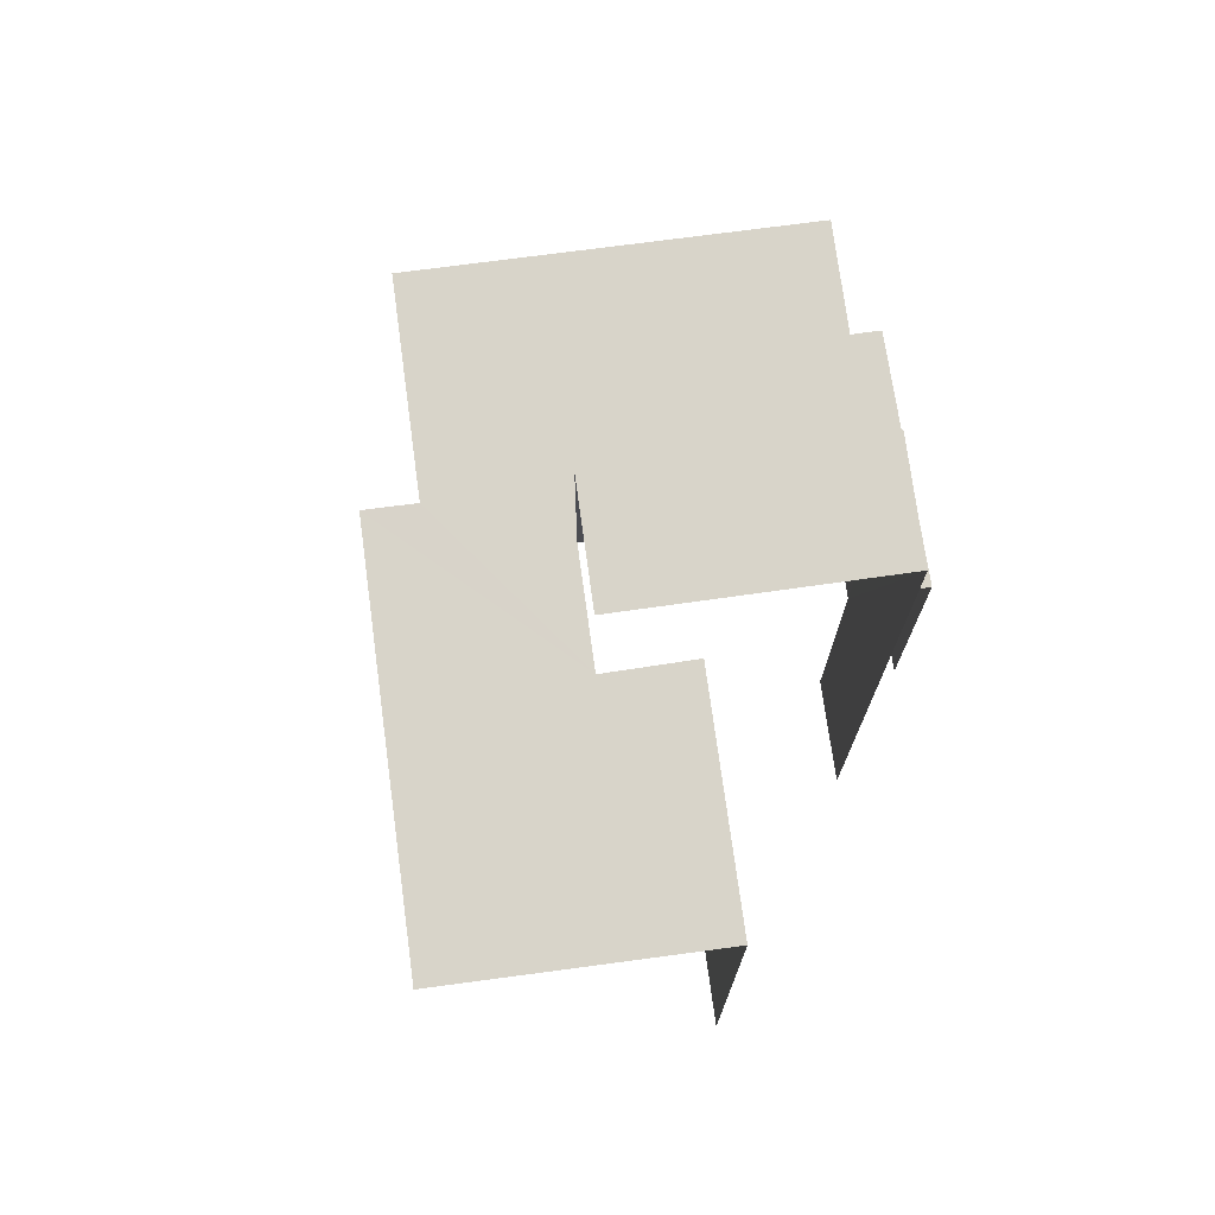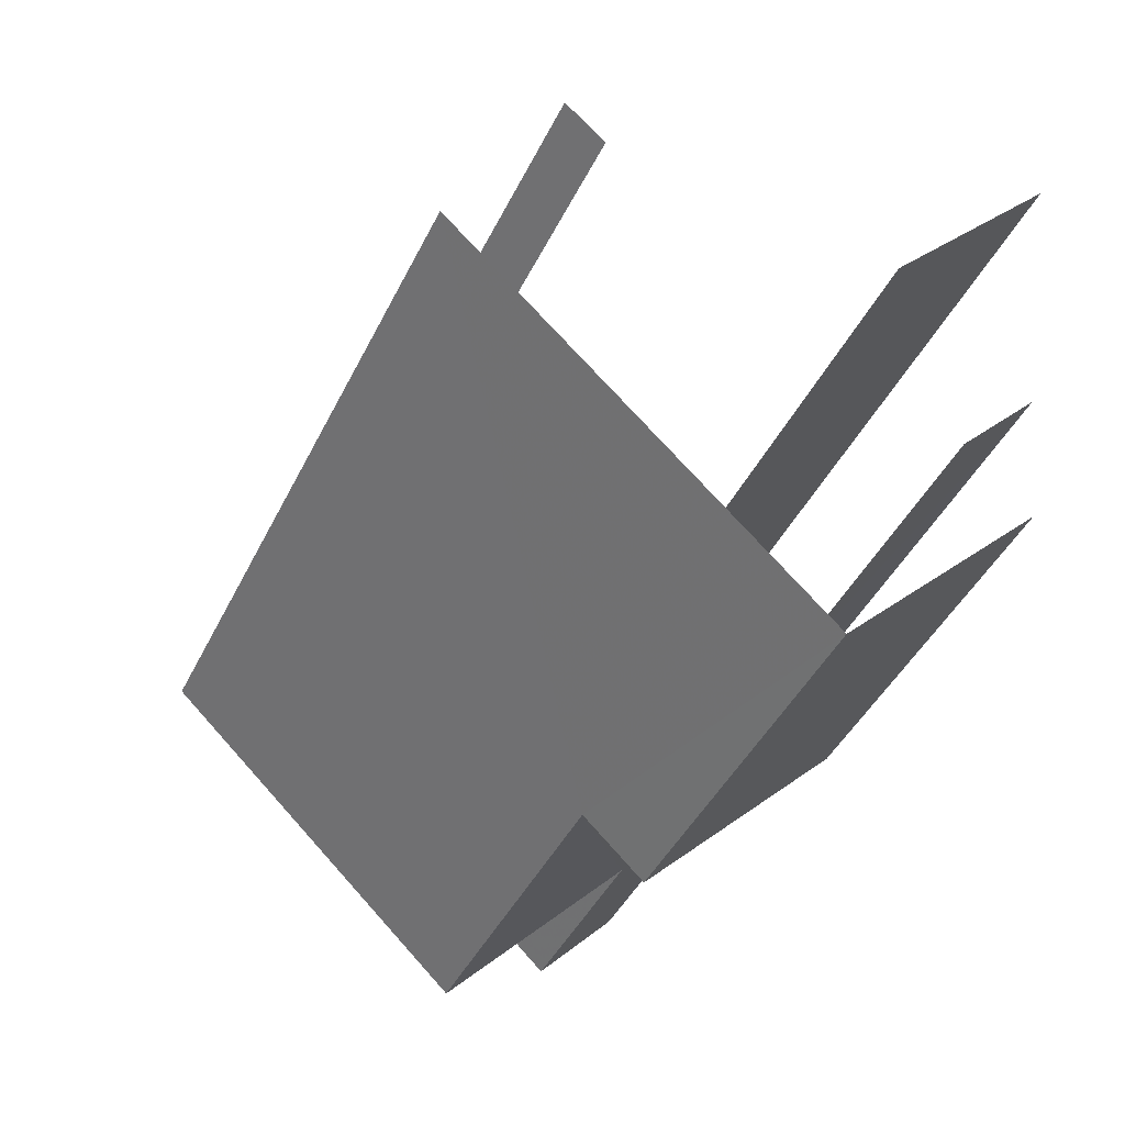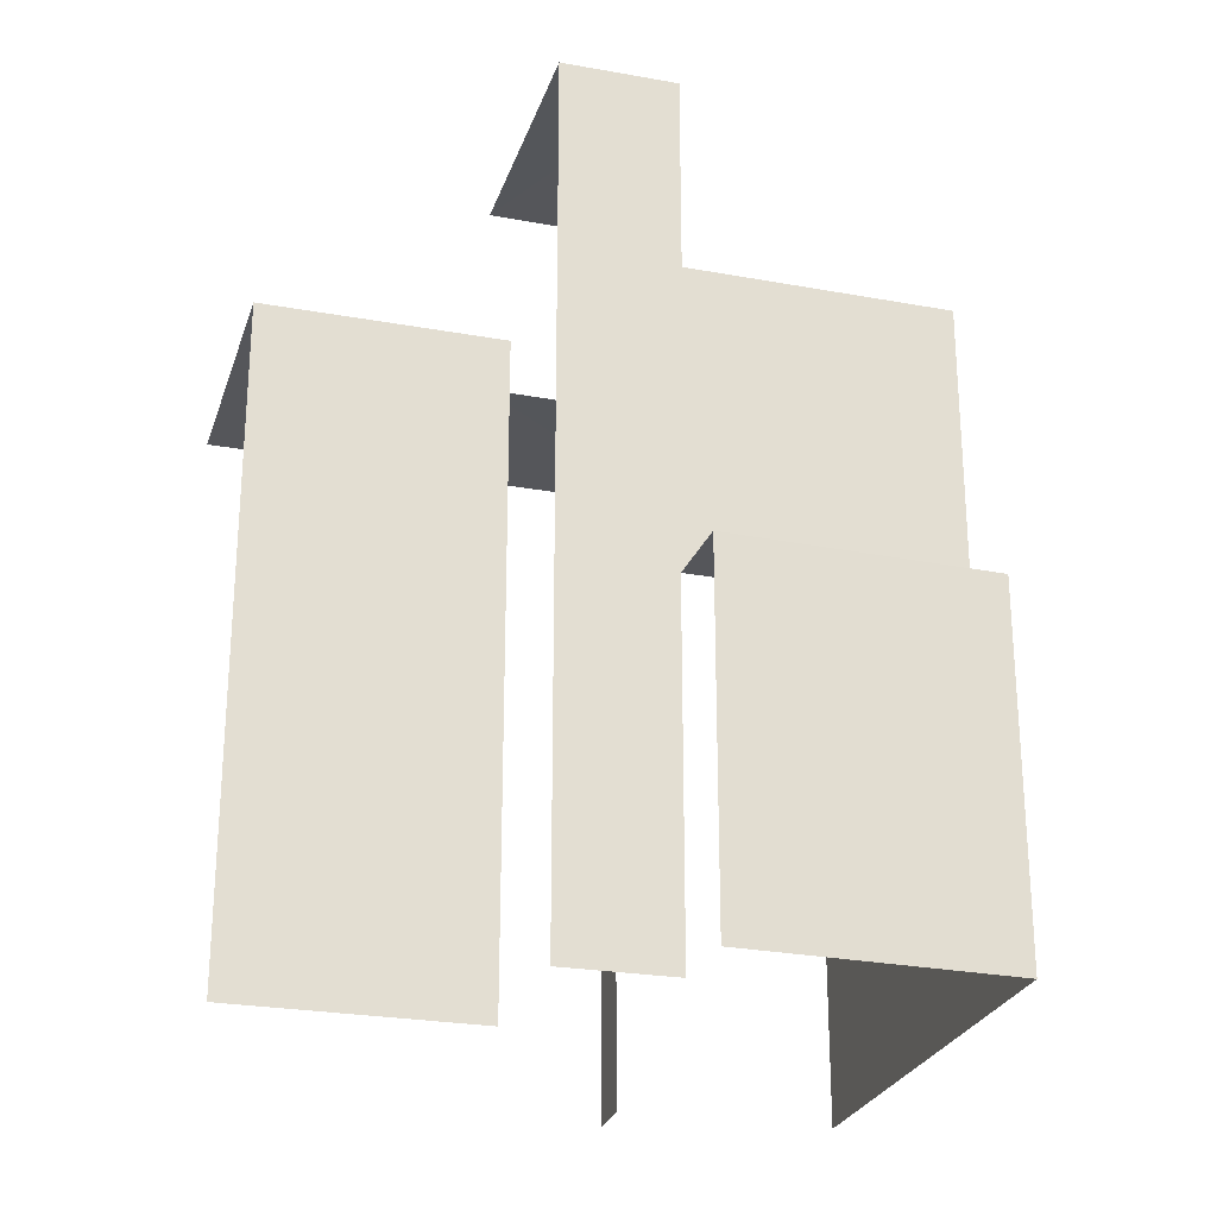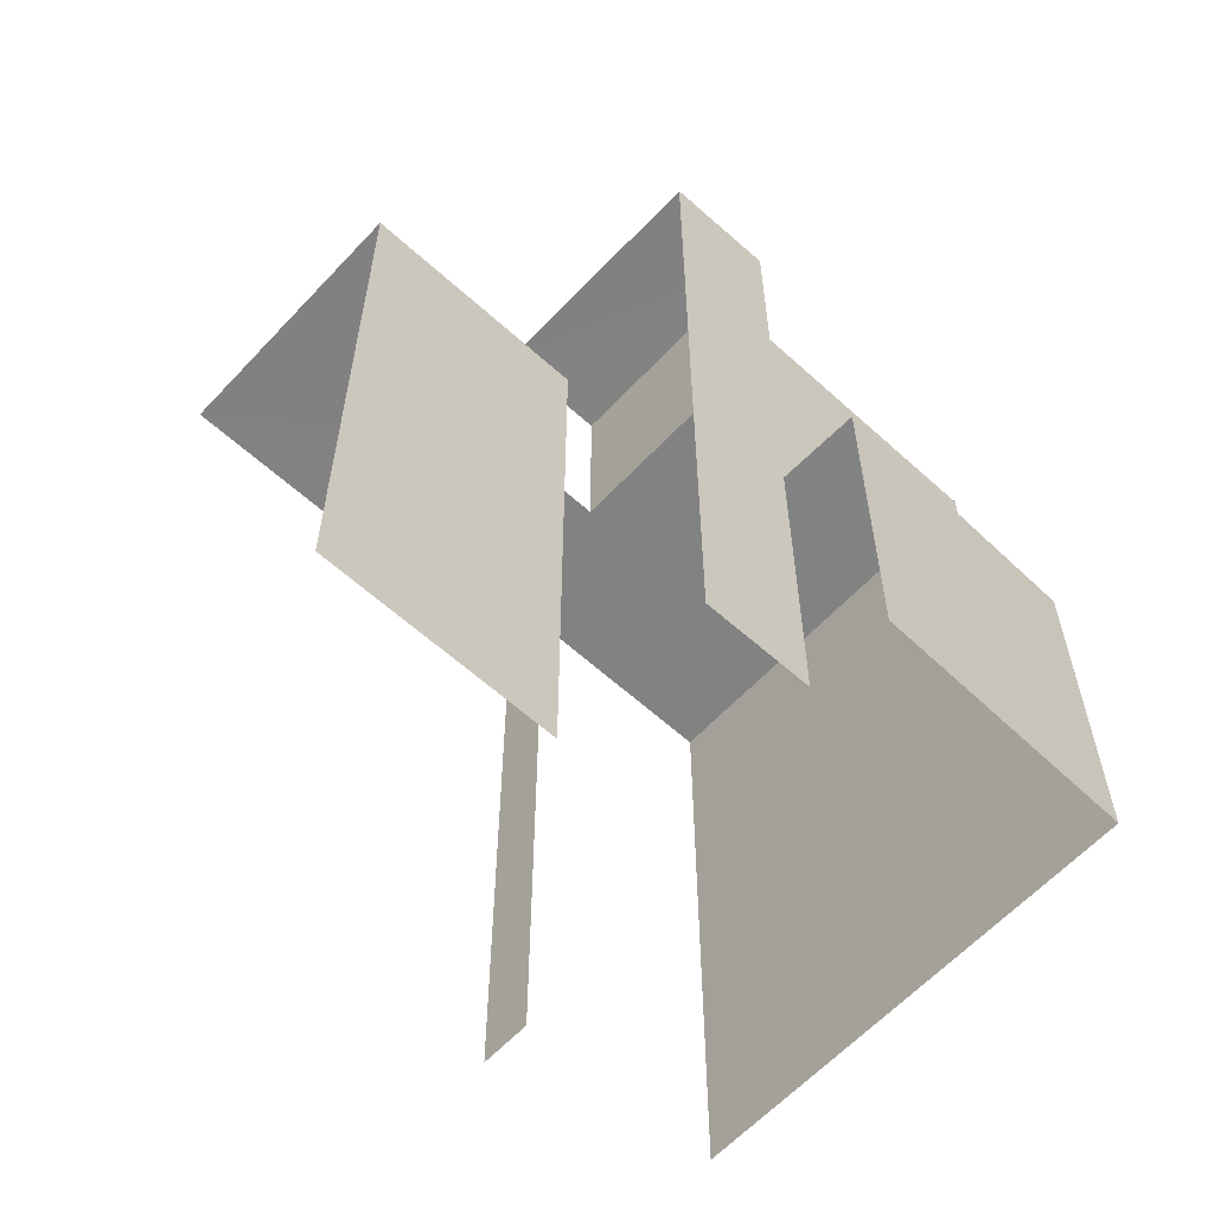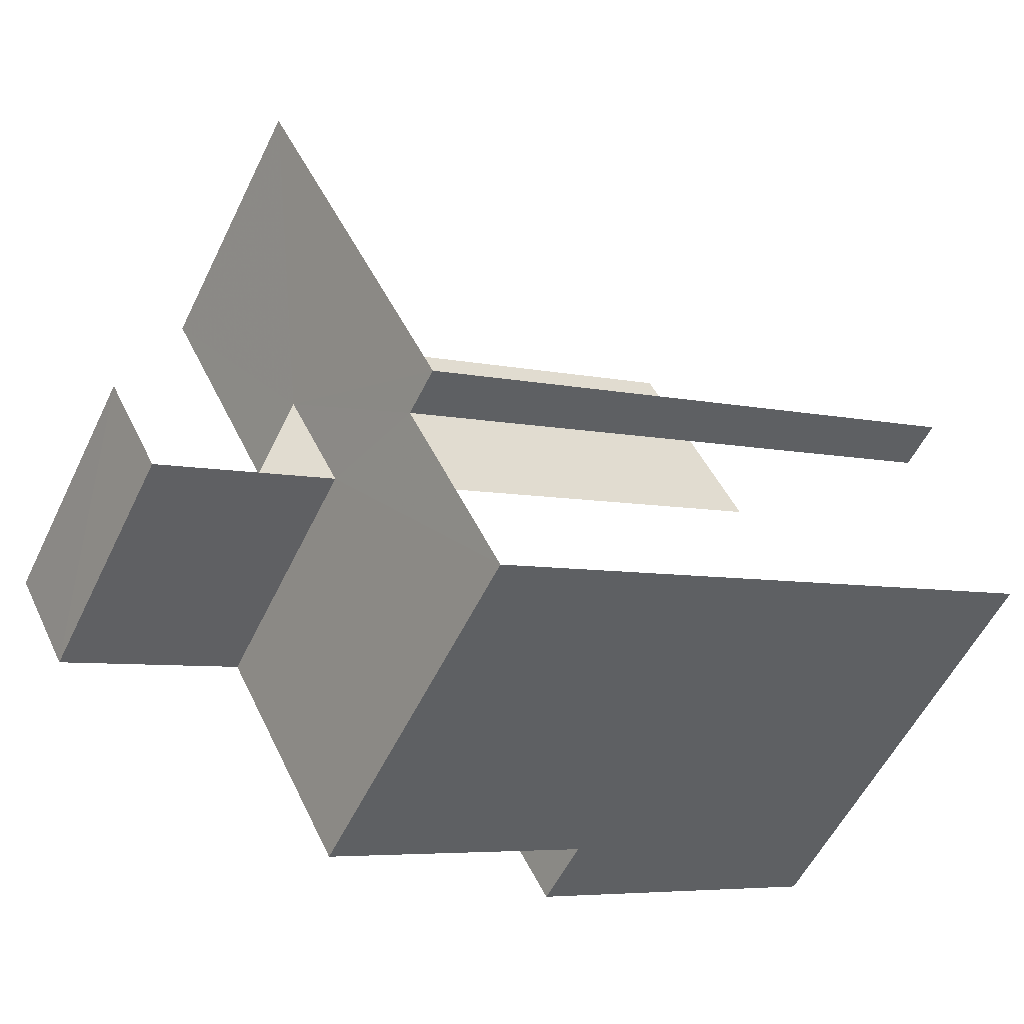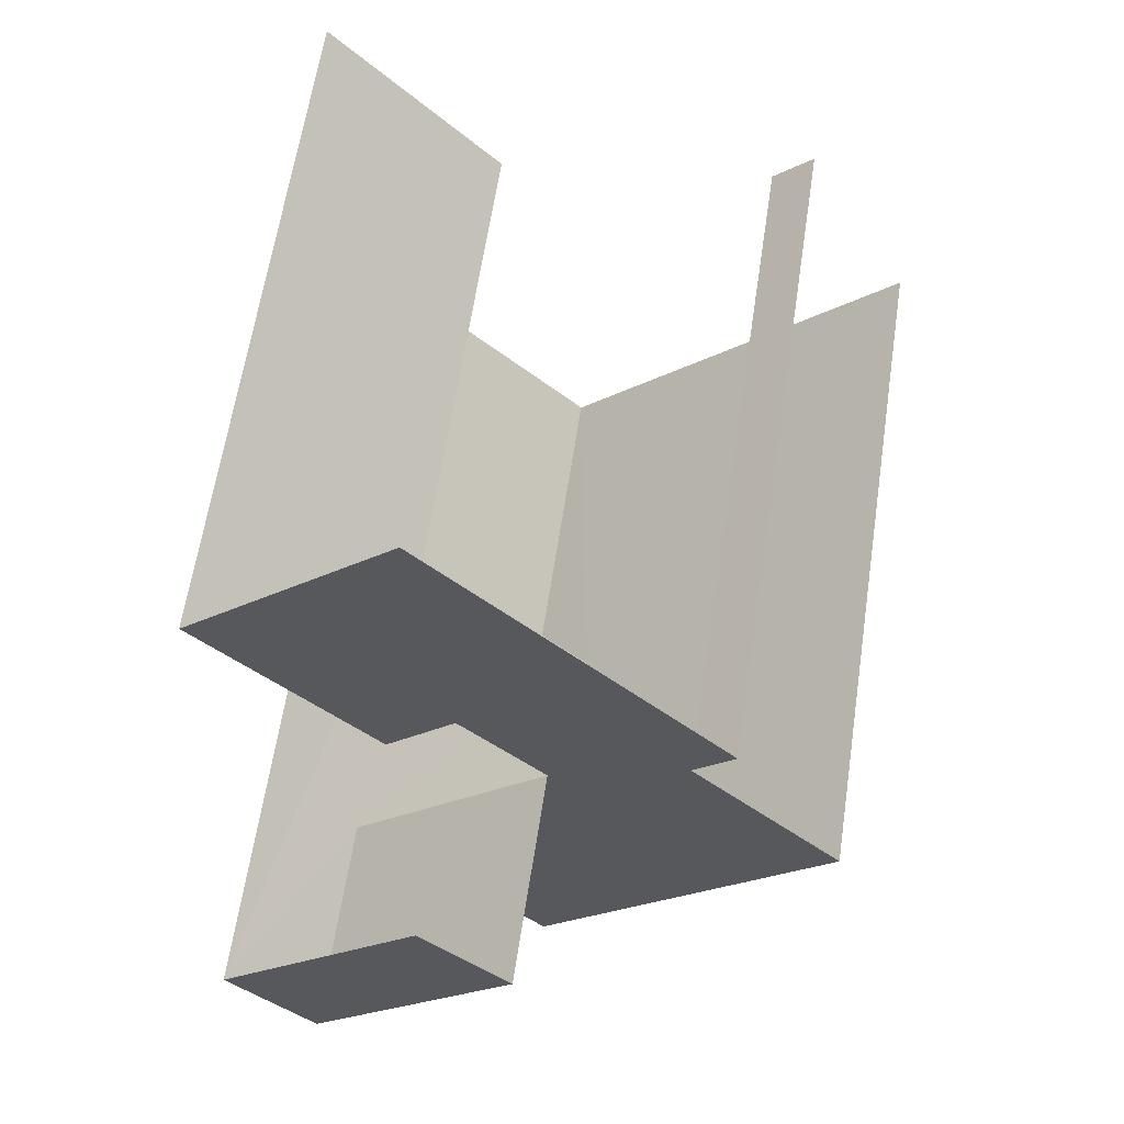
<metadata>
{"format":"obj","ext":"obj","renderer":"f3d","projection":"perspective","resolution":1024,"background":"white","views":[{"elev":75.6,"azim":-144.0,"up":"+Z"},{"elev":-41.2,"azim":156.2,"up":"+Y"},{"elev":-25.9,"azim":-62.6,"up":"+Z"},{"elev":-60.7,"azim":-89.1,"up":"+Z"},{"elev":-5.7,"azim":53.5,"up":"+Y"},{"elev":60.5,"azim":8.5,"up":"+Y"}]}
</metadata>
<code>
v -2.235e+05 -1.278e+05 16.31
v -2.235e+05 -1.278e+05 16.31
v -2.235e+05 -1.278e+05 16.31
v -2.235e+05 -1.278e+05 16.31
v -2.235e+05 -1.278e+05 16.31
v -2.235e+05 -1.278e+05 16.31
v -2.235e+05 -1.278e+05 16.31
v -2.235e+05 -1.278e+05 16.31
v -2.235e+05 -1.278e+05 16.31
v -2.235e+05 -1.278e+05 16.31
v -2.235e+05 -1.278e+05 28.46
v -2.235e+05 -1.278e+05 28.46
v -2.235e+05 -1.278e+05 28.46
v -2.235e+05 -1.278e+05 28.46
v -2.235e+05 -1.278e+05 21.32
v -2.235e+05 -1.278e+05 21.32
v -2.235e+05 -1.278e+05 21.32
v -2.235e+05 -1.278e+05 21.32
v -2.235e+05 -1.278e+05 25.63
v -2.235e+05 -1.278e+05 25.63
v -2.235e+05 -1.278e+05 25.63
v -2.235e+05 -1.278e+05 25.63
v -2.235e+05 -1.278e+05 25.63
v -2.235e+05 -1.278e+05 25.63
v -2.235e+05 -1.278e+05 25.63
v -2.235e+05 -1.278e+05 25.63
v -2.235e+05 -1.278e+05 25.63
v -2.235e+05 -1.278e+05 25.63
f 1 2 3
f 4 3 5
f 6 2 7
f 6 7 8
f 9 6 8
f 10 5 6
f 3 2 5
f 5 2 6
f 6 9 16
f 15 6 16
f 24 3 4
f 24 25 3
f 5 10 22
f 23 22 11
f 11 22 12
f 22 10 12
f 26 7 2
f 28 26 2
f 21 11 14
f 21 23 11
f 25 1 3
f 25 27 1
f 11 12 13
f 14 11 13
f 15 16 17
f 18 15 17
f 19 20 21
f 22 23 24
f 24 23 25
f 20 26 21
f 27 25 23
f 21 28 23
f 28 27 23
f 26 28 21
f 15 18 19
f 6 15 10
f 18 20 19
f 10 15 12
f 12 19 13
f 15 19 12
f 17 9 8
f 17 16 9
f 22 4 5
f 22 24 4
f 21 14 13
f 19 21 13
f 27 2 1
f 27 28 2
f 26 18 7
f 7 18 8
f 26 20 18
f 8 18 17

</code>
